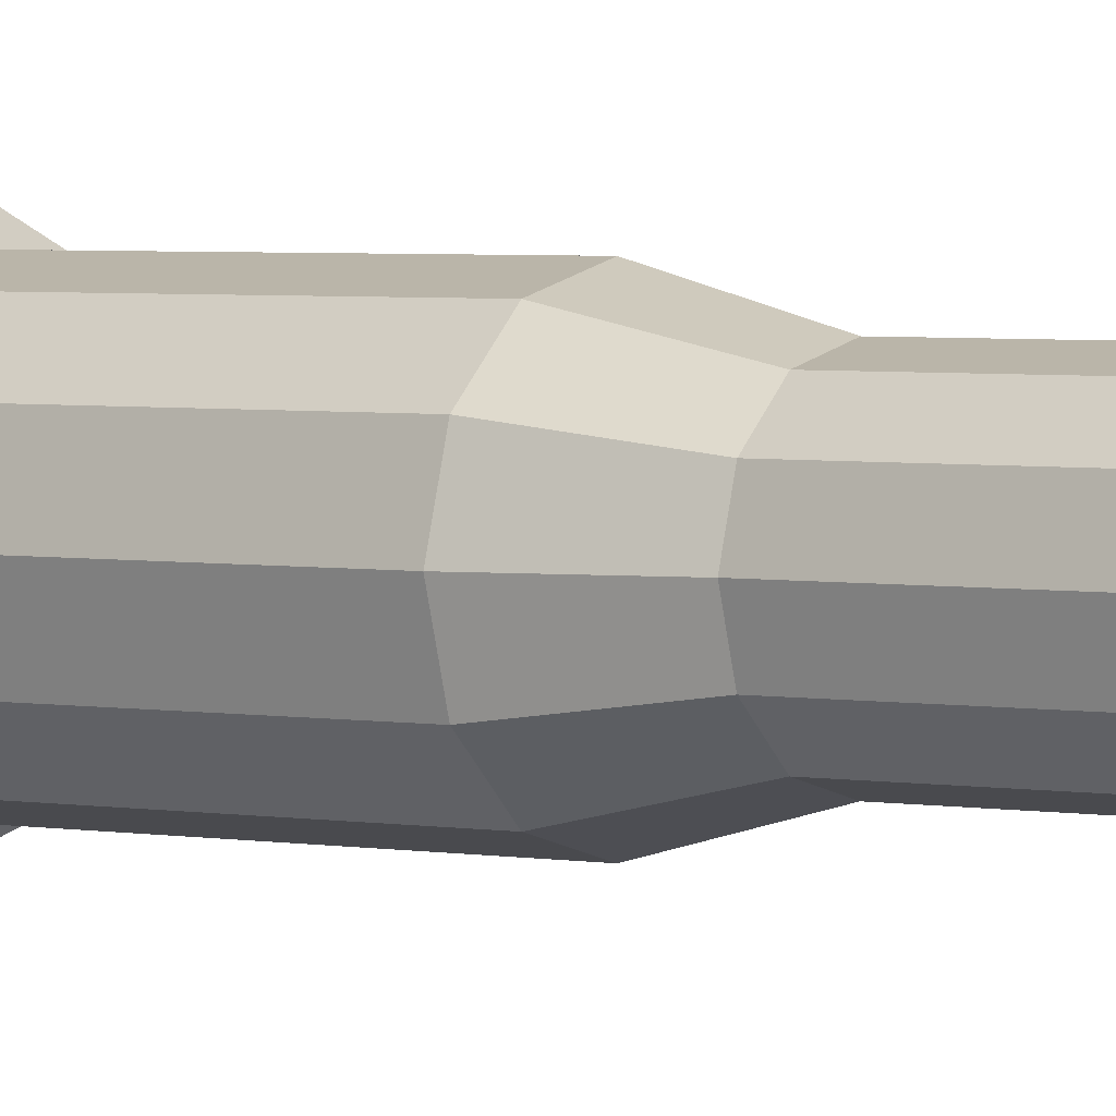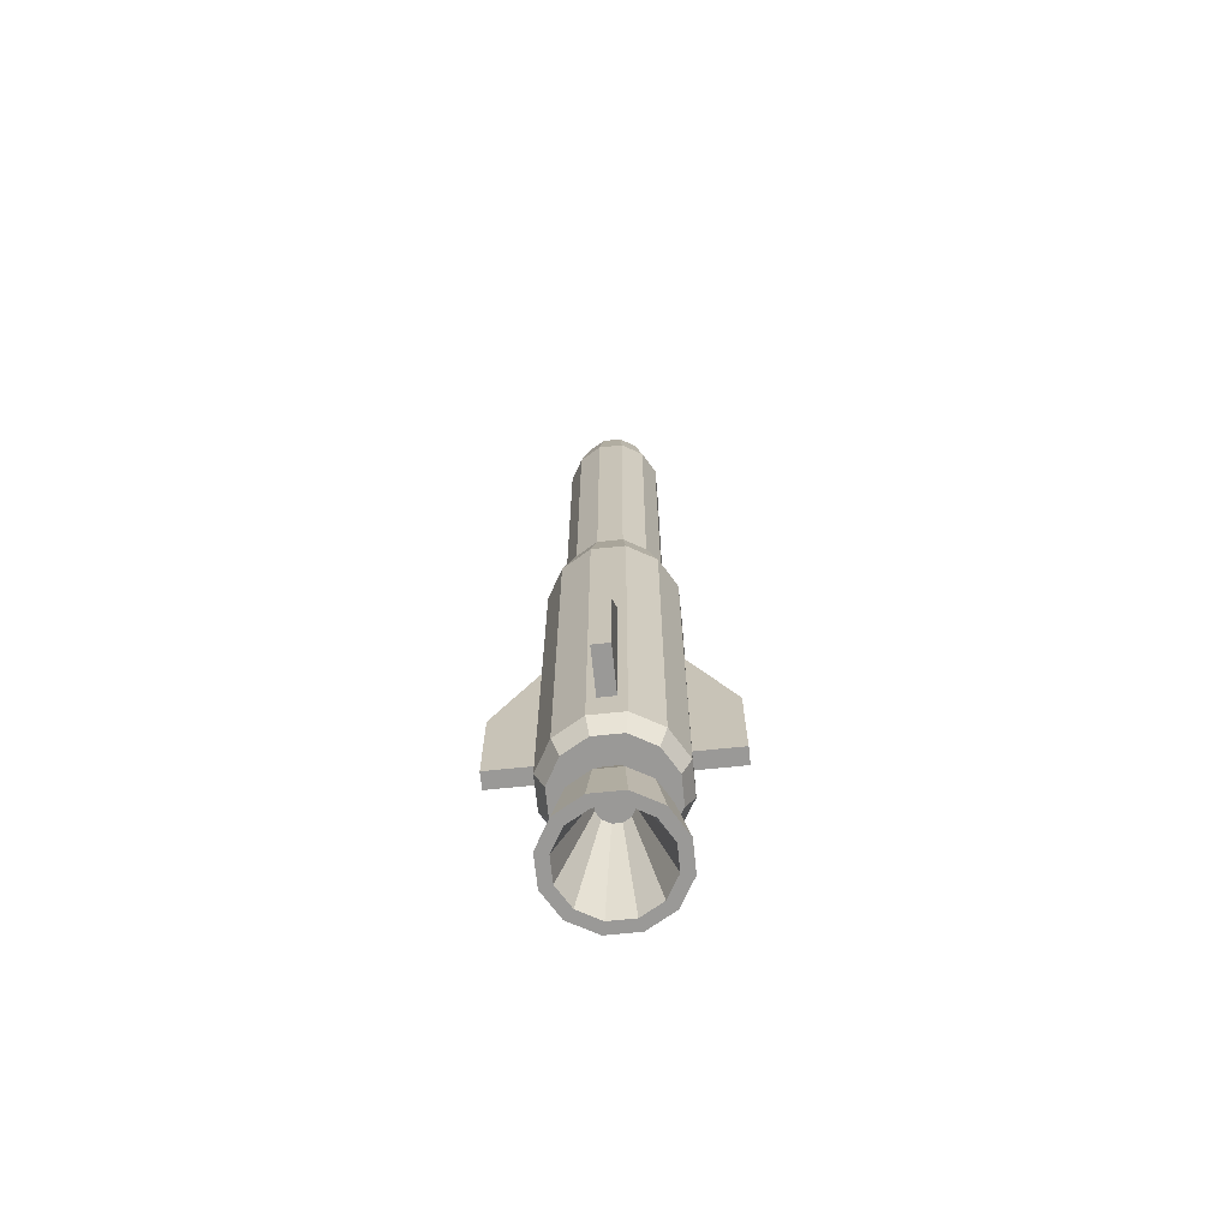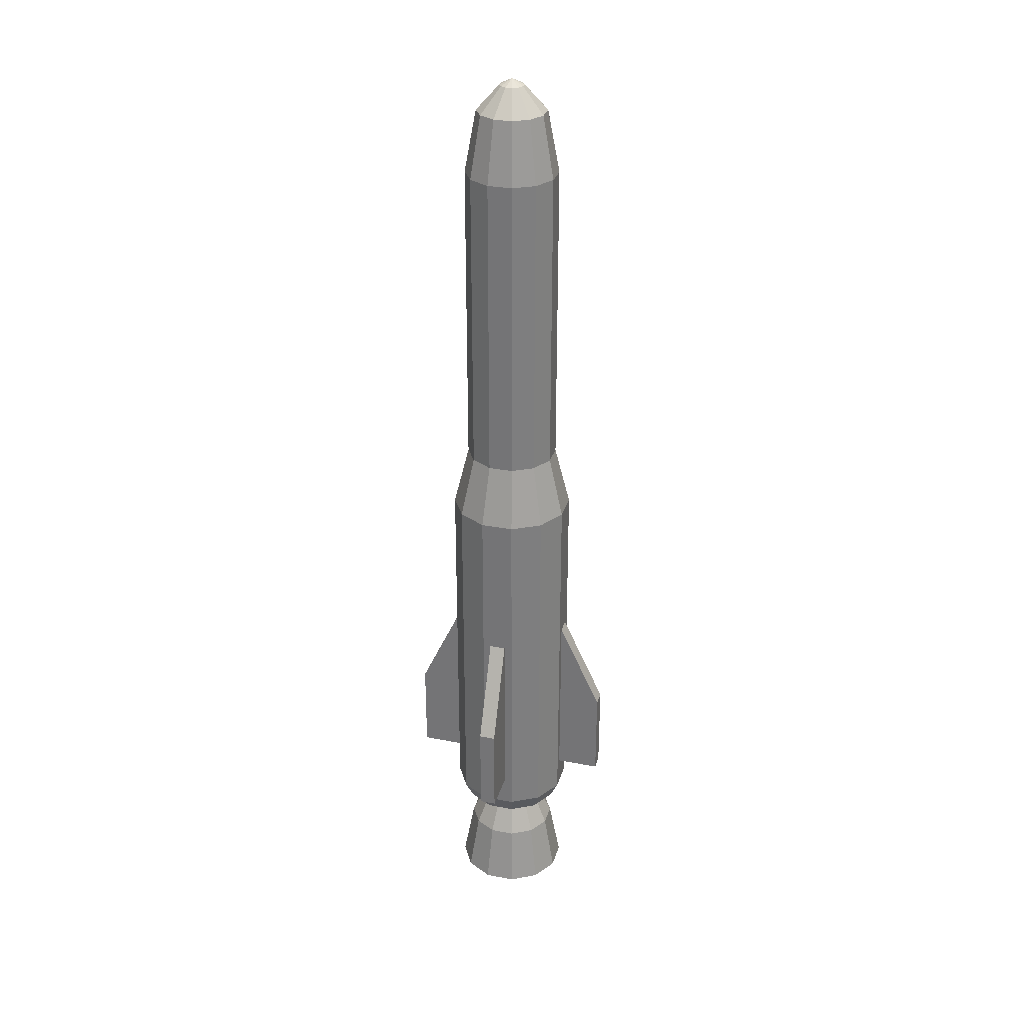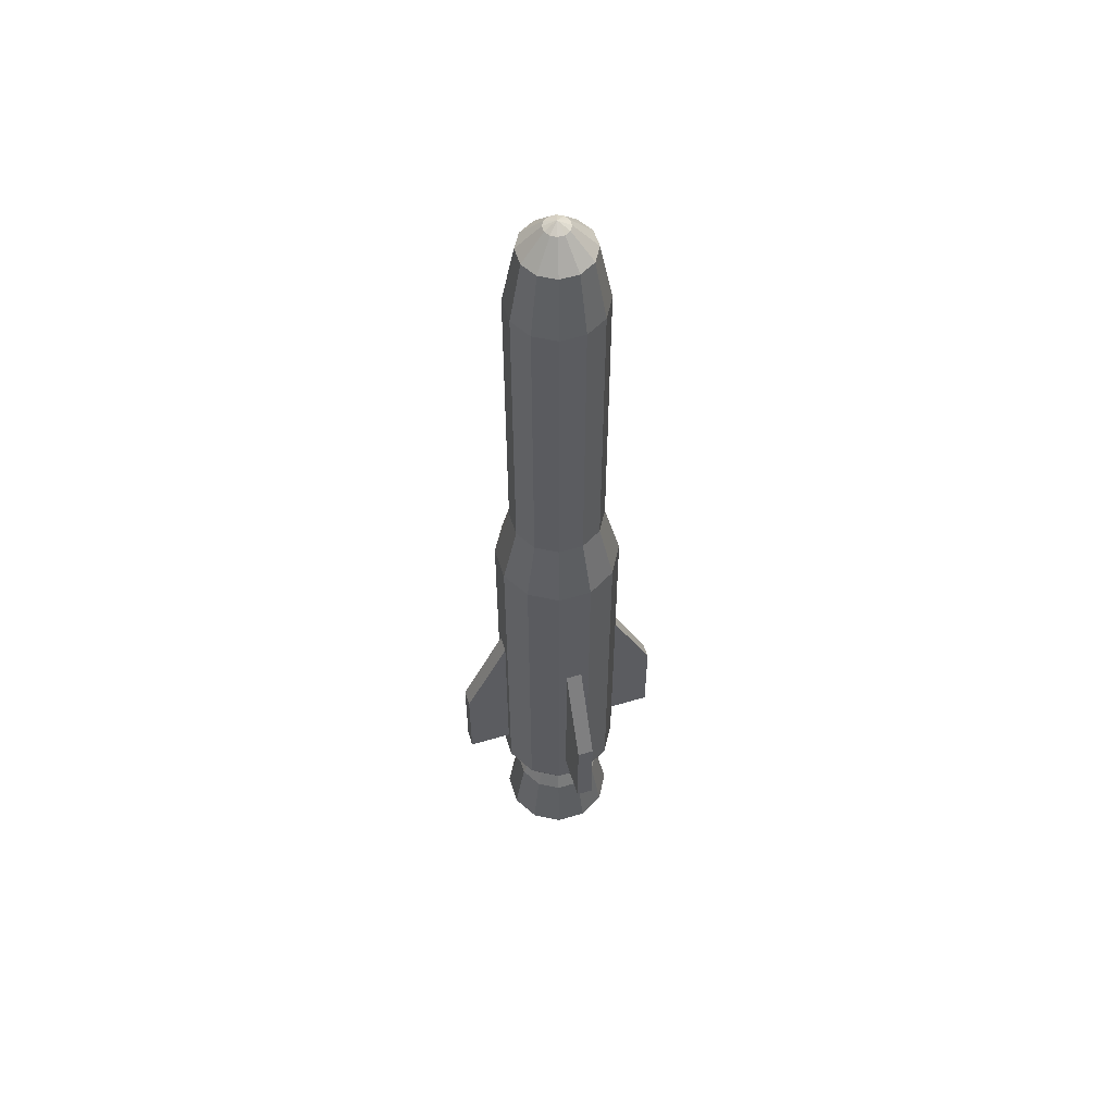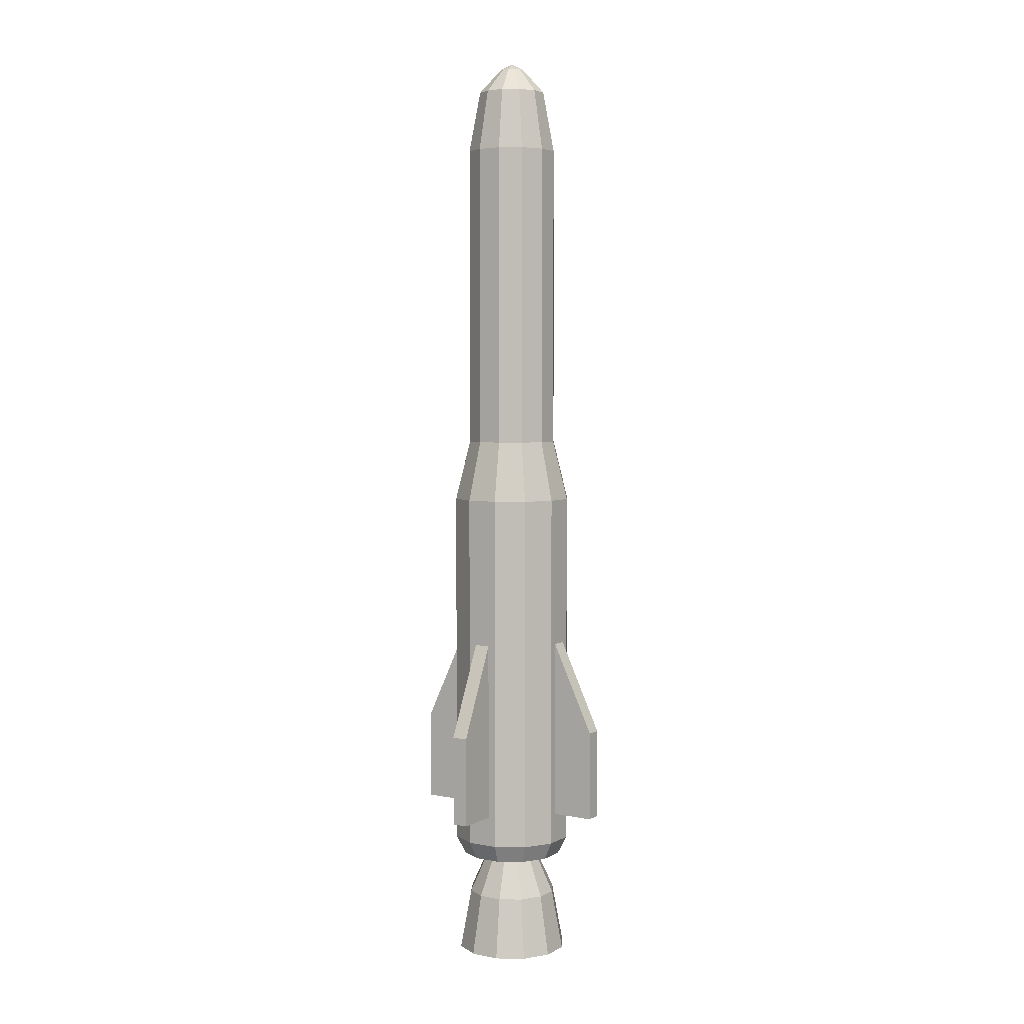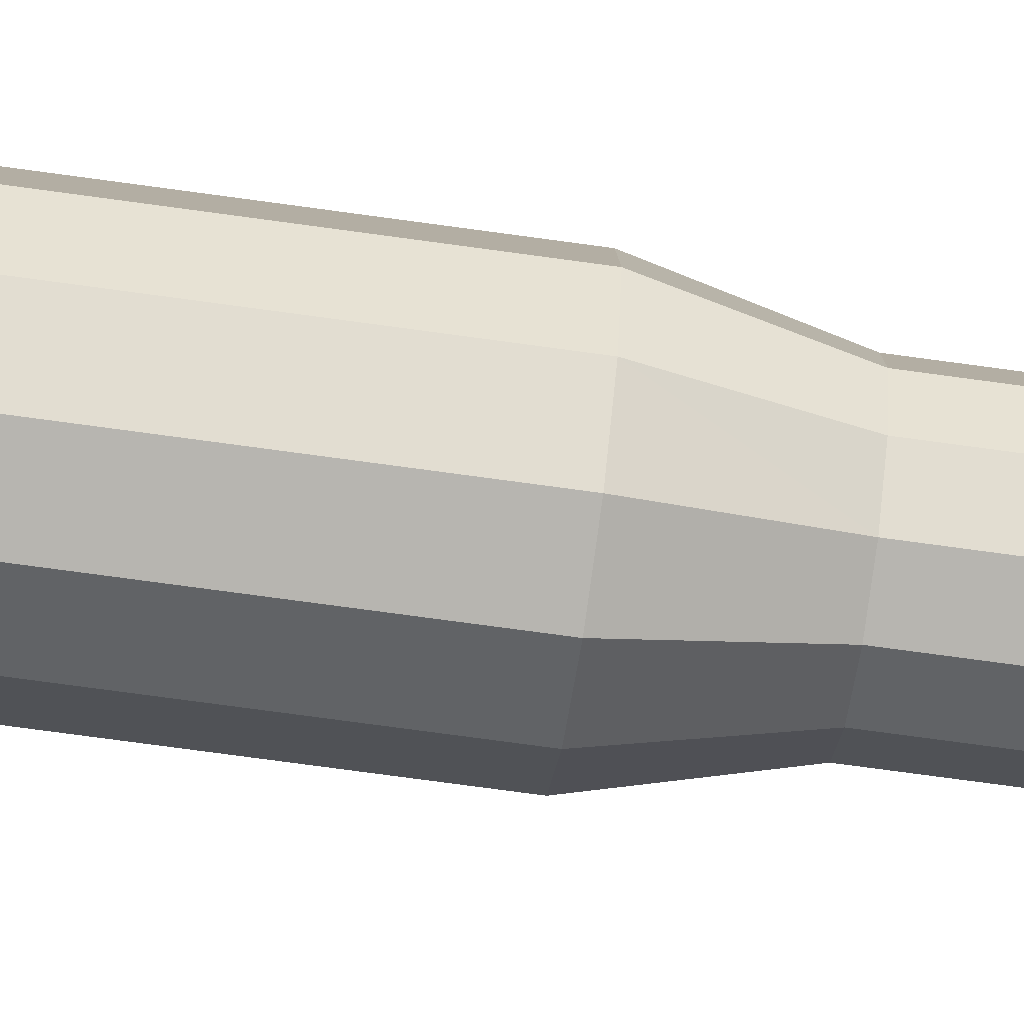
<metadata>
{"format":"obj","ext":"obj","renderer":"f3d","projection":"perspective","resolution":1024,"background":"white","views":[{"elev":2.6,"azim":128.8,"up":"+Z"},{"elev":-68.9,"azim":-39.1,"up":"+Y"},{"elev":30.7,"azim":-119.5,"up":"+Y"},{"elev":56.2,"azim":27.7,"up":"+Y"},{"elev":4.5,"azim":167.2,"up":"+Y"},{"elev":-65.9,"azim":81.8,"up":"+Z"}]}
</metadata>
<code>
o Cylinder
v 0 1 -0.5
v 0 4 -0.5
v 0.25 1 -0.433
v 0.25 4 -0.433
v 0.433 1 -0.25
v 0.433 4 -0.25
v 0.5 1 0
v 0.5 4 0
v 0.433 1 0.25
v 0.433 4 0.25
v 0.25 1 0.433
v 0.25 4 0.433
v 0 1 0.5
v 0 4 0.5
v -0.25 1 0.433
v -0.25 4 0.433
v -0.433 1 0.25
v -0.433 4 0.25
v -0.5 1 0
v -0.5 4 0
v -0.433 1 -0.25
v -0.433 4 -0.25
v -0.25 1 -0.433
v -0.25 4 -0.433
v 0.1875 4.5 -0.3248
v -0 4.5 -0.375
v 0.3248 4.5 -0.1875
v 0.375 4.5 0
v 0.3248 4.5 0.1875
v 0.1875 4.5 0.3248
v -0 4.5 0.375
v -0.1875 4.5 0.3248
v -0.3248 4.5 0.1875
v -0.375 4.5 0
v -0.3248 4.5 -0.1875
v -0.1875 4.5 -0.3248
v 0.1875 7 -0.3248
v -1e-06 7 -0.375
v 0.3248 7 -0.1875
v 0.375 7 0
v 0.3248 7 0.1875
v 0.1875 7 0.3248
v -1e-06 7 0.375
v -0.1875 7 0.3248
v -0.3248 7 0.1875
v -0.375 7 0
v -0.3248 7 -0.1875
v -0.1875 7 -0.3248
v 0.1406 7.5 -0.2436
v -1e-06 7.5 -0.2812
v 0.2436 7.5 -0.1406
v 0.2812 7.5 0
v 0.2436 7.5 0.1406
v 0.1406 7.5 0.2436
v -1e-06 7.5 0.2812
v -0.1406 7.5 0.2436
v -0.2436 7.5 0.1406
v -0.2813 7.5 0
v -0.2436 7.5 -0.1406
v -0.1406 7.5 -0.2436
v 0.04922 7.7 -0.08525
v -1e-06 7.7 -0.09844
v 0.08525 7.7 -0.04922
v 0.09844 7.7 0
v 0.08525 7.7 0.04922
v 0.04922 7.7 0.08525
v -1e-06 7.7 0.09844
v -0.04922 7.7 0.08525
v -0.08525 7.7 0.04922
v -0.09844 7.7 0
v -0.08525 7.7 -0.04922
v -0.04922 7.7 -0.08525
v -1e-06 7.75 0
v 0 0.85 -0.425
v 0.2125 0.85 -0.3681
v 0.3681 0.85 -0.2125
v 0.425 0.85 0
v 0.3681 0.85 0.2125
v 0.2125 0.85 0.3681
v 0 0.85 0.425
v -0.2125 0.85 0.3681
v -0.3681 0.85 0.2125
v -0.425 0.85 0
v -0.3681 0.85 -0.2125
v -0.2125 0.85 -0.3681
v 0 0.85 -0.2125
v 0.1062 0.85 -0.184
v 0.184 0.85 -0.1062
v 0.2125 0.85 0
v 0.184 0.85 0.1062
v 0.1062 0.85 0.184
v 0 0.85 0.2125
v -0.1062 0.85 0.184
v -0.184 0.85 0.1062
v -0.2125 0.85 0
v -0.184 0.85 -0.1062
v -0.1062 0.85 -0.184
v 0 0.5 -0.3719
v 0.1859 0.5 -0.3221
v 0.3221 0.5 -0.1859
v 0.3719 0.5 0
v 0.3221 0.5 0.1859
v 0.1859 0.5 0.3221
v 0 0.5 0.3719
v -0.1859 0.5 0.3221
v -0.3221 0.5 0.1859
v -0.3719 0.5 0
v -0.3221 0.5 -0.1859
v -0.1859 0.5 -0.3221
v 0 0 -0.4648
v 0.2324 0 -0.4026
v 0.4026 0 -0.2324
v 0.4648 0 0
v 0.4026 0 0.2324
v 0.2324 0 0.4026
v 0 0 0.4648
v -0.2324 0 0.4026
v -0.4026 0 0.2324
v -0.4648 0 0
v -0.4026 0 -0.2324
v -0.2324 0 -0.4026
v 0 0 -0.3719
v 0.1859 0 -0.3221
v 0.3221 0 -0.1859
v 0.3719 0 0
v 0.3221 0 0.1859
v 0.1859 0 0.3221
v 0 0 0.3719
v -0.1859 0 0.3221
v -0.3221 0 0.1859
v -0.3719 0 0
v -0.3221 0 -0.1859
v -0.1859 0 -0.3221
v 0 0.75 -0.1302
v 0.06508 0.75 -0.1127
v 0.1127 0.75 -0.06508
v 0.1302 0.75 0
v 0.1127 0.75 0.06508
v 0.06508 0.75 0.1127
v 0 0.75 0.1302
v -0.06508 0.75 0.1127
v -0.1127 0.75 0.06508
v -0.1302 0.75 0
v -0.1127 0.75 -0.06508
v -0.06508 0.75 -0.1127
v 0.2958 2.75 -0.3873
v 0.3873 2.75 -0.2958
v -0.2958 2.75 0.3873
v -0.3873 2.75 0.2958
v 0.2958 1.25 -0.3873
v 0.3873 1.25 -0.2958
v -0.2958 1.25 0.3873
v -0.3873 1.25 0.2958
v 0.5432 2 -0.6347
v 0.6347 2 -0.5432
v 0.6347 1.25 -0.5432
v 0.5432 1.25 -0.6347
v -0.5432 2 0.6347
v -0.6347 2 0.5432
v -0.6347 1.25 0.5432
v -0.5432 1.25 0.6347
v -0.3873 2.75 -0.2958
v -0.2958 2.75 -0.3873
v 0.3873 2.75 0.2958
v 0.2958 2.75 0.3873
v -0.3873 1.25 -0.2958
v -0.2958 1.25 -0.3873
v 0.3873 1.25 0.2958
v 0.2958 1.25 0.3873
v -0.6347 2 -0.5432
v -0.5432 2 -0.6347
v -0.5432 1.25 -0.6347
v -0.6347 1.25 -0.5432
v 0.6347 2 0.5432
v 0.5432 2 0.6347
v 0.5432 1.25 0.6347
v 0.6347 1.25 0.5432
f 2 4 3
f 4 6 5
f 6 8 7
f 8 10 9
f 10 12 11
f 12 14 13
f 14 16 15
f 16 18 17
f 18 20 19
f 20 22 21
f 14 31 32
f 24 2 1
f 22 24 23
f 9 78 77
f 25 37 39
f 12 30 31
f 10 29 30
f 10 8 28
f 24 36 26
f 4 2 26
f 8 6 27
f 22 35 36
f 6 4 25
f 20 34 35
f 18 33 34
f 18 16 32
f 48 60 50
f 34 33 45
f 30 42 43
f 27 39 40
f 34 46 47
f 31 43 44
f 28 40 41
f 35 47 48
f 26 38 37
f 32 44 45
f 29 41 42
f 36 48 38
f 54 53 65
f 39 37 49
f 45 57 58
f 43 42 54
f 39 51 52
f 47 46 58
f 43 55 56
f 41 40 52
f 47 59 60
f 38 50 49
f 45 44 56
f 41 53 54
f 60 72 62
f 49 61 63
f 58 57 69
f 54 66 67
f 51 63 64
f 59 58 70
f 56 55 67
f 52 64 65
f 59 71 72
f 50 62 61
f 56 68 69
f 65 73 66
f 67 66 73
f 64 73 65
f 67 73 68
f 68 73 69
f 69 73 70
f 70 73 71
f 71 73 72
f 72 73 62
f 62 73 61
f 61 73 63
f 63 73 64
f 75 87 86
f 1 74 85
f 3 75 74
f 5 7 77
f 21 23 85
f 3 5 76
f 19 21 84
f 19 83 82
f 17 82 81
f 15 81 80
f 13 80 79
f 11 79 78
f 97 109 108
f 81 82 94
f 79 91 90
f 85 74 86
f 76 88 87
f 83 95 94
f 80 92 91
f 77 89 88
f 84 96 95
f 80 81 93
f 78 90 89
f 85 97 96
f 102 114 113
f 87 99 98
f 94 106 105
f 90 91 103
f 86 98 109
f 88 100 99
f 95 107 106
f 91 92 104
f 89 101 100
f 95 96 108
f 93 105 104
f 89 90 102
f 114 126 125
f 109 121 120
f 99 111 110
f 106 118 117
f 102 103 115
f 98 110 121
f 100 112 111
f 107 119 118
f 104 116 115
f 101 113 112
f 108 120 119
f 104 105 117
f 129 141 140
f 120 121 133
f 111 123 122
f 117 118 130
f 115 127 126
f 110 122 133
f 111 112 124
f 119 131 130
f 116 128 127
f 113 125 124
f 120 132 131
f 117 129 128
f 137 141 135
f 126 138 137
f 133 145 144
f 123 135 134
f 130 142 141
f 126 127 139
f 122 134 145
f 124 136 135
f 131 143 142
f 128 140 139
f 125 137 136
f 132 144 143
f 155 156 157
f 155 154 146
f 151 156 155
f 157 156 151
f 154 157 150
f 159 160 161
f 149 159 158
f 153 160 159
f 161 160 153
f 158 161 152
f 171 172 173
f 171 170 162
f 167 172 171
f 173 172 167
f 170 173 166
f 175 176 177
f 165 175 174
f 169 176 175
f 177 176 169
f 174 177 168
f 1 2 3
f 3 4 5
f 5 6 7
f 7 8 9
f 9 10 11
f 11 12 13
f 13 14 15
f 15 16 17
f 17 18 19
f 19 20 21
f 16 14 32
f 23 24 1
f 21 22 23
f 7 9 77
f 27 25 39
f 14 12 31
f 12 10 30
f 29 10 28
f 2 24 26
f 25 4 26
f 28 8 27
f 24 22 36
f 27 6 25
f 22 20 35
f 20 18 34
f 33 18 32
f 38 48 50
f 46 34 45
f 31 30 43
f 28 27 40
f 35 34 47
f 32 31 44
f 29 28 41
f 36 35 48
f 25 26 37
f 33 32 45
f 30 29 42
f 26 36 38
f 66 54 65
f 51 39 49
f 46 45 58
f 55 43 54
f 40 39 52
f 59 47 58
f 44 43 56
f 53 41 52
f 48 47 60
f 37 38 49
f 57 45 56
f 42 41 54
f 50 60 62
f 51 49 63
f 70 58 69
f 55 54 67
f 52 51 64
f 71 59 70
f 68 56 67
f 53 52 65
f 60 59 72
f 49 50 61
f 57 56 69
f 74 75 86
f 23 1 85
f 1 3 74
f 76 5 77
f 84 21 85
f 75 3 76
f 83 19 84
f 17 19 82
f 15 17 81
f 13 15 80
f 11 13 79
f 9 11 78
f 96 97 108
f 93 81 94
f 78 79 90
f 97 85 86
f 75 76 87
f 82 83 94
f 79 80 91
f 76 77 88
f 83 84 95
f 92 80 93
f 77 78 89
f 84 85 96
f 101 102 113
f 86 87 98
f 93 94 105
f 102 90 103
f 97 86 109
f 87 88 99
f 94 95 106
f 103 91 104
f 88 89 100
f 107 95 108
f 92 93 104
f 101 89 102
f 113 114 125
f 108 109 120
f 98 99 110
f 105 106 117
f 114 102 115
f 109 98 121
f 99 100 111
f 106 107 118
f 103 104 115
f 100 101 112
f 107 108 119
f 116 104 117
f 128 129 140
f 132 120 133
f 110 111 122
f 129 117 130
f 114 115 126
f 121 110 133
f 123 111 124
f 118 119 130
f 115 116 127
f 112 113 124
f 119 120 131
f 116 117 128
f 145 134 135
f 135 136 137
f 137 138 139
f 139 140 137
f 141 142 143
f 143 144 145
f 145 135 141
f 137 140 141
f 141 143 145
f 125 126 137
f 132 133 144
f 122 123 134
f 129 130 141
f 138 126 139
f 133 122 145
f 123 124 135
f 130 131 142
f 127 128 139
f 124 125 136
f 131 132 143
f 154 155 157
f 147 155 146
f 147 151 155
f 150 157 151
f 146 154 150
f 158 159 161
f 148 149 158
f 149 153 159
f 152 161 153
f 148 158 152
f 170 171 173
f 163 171 162
f 163 167 171
f 166 173 167
f 162 170 166
f 174 175 177
f 164 165 174
f 165 169 175
f 168 177 169
f 164 174 168

</code>
